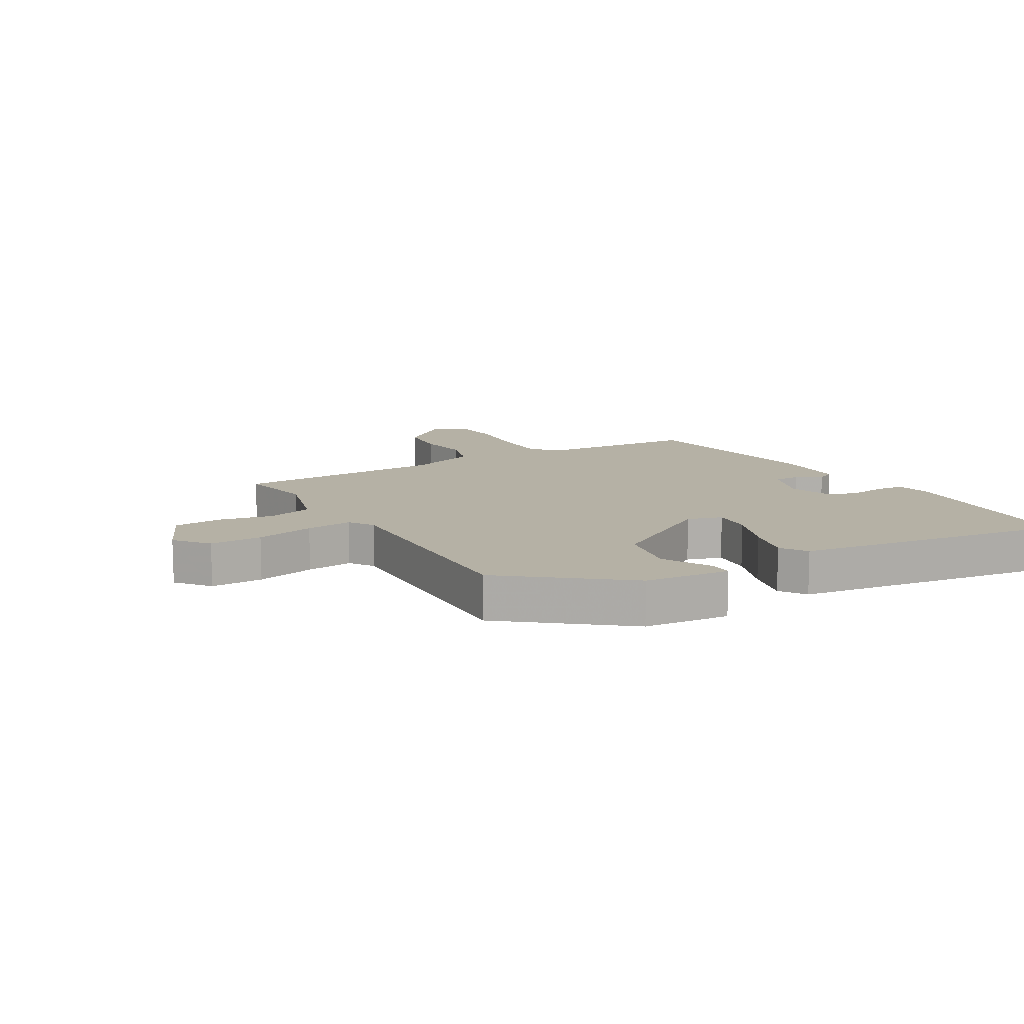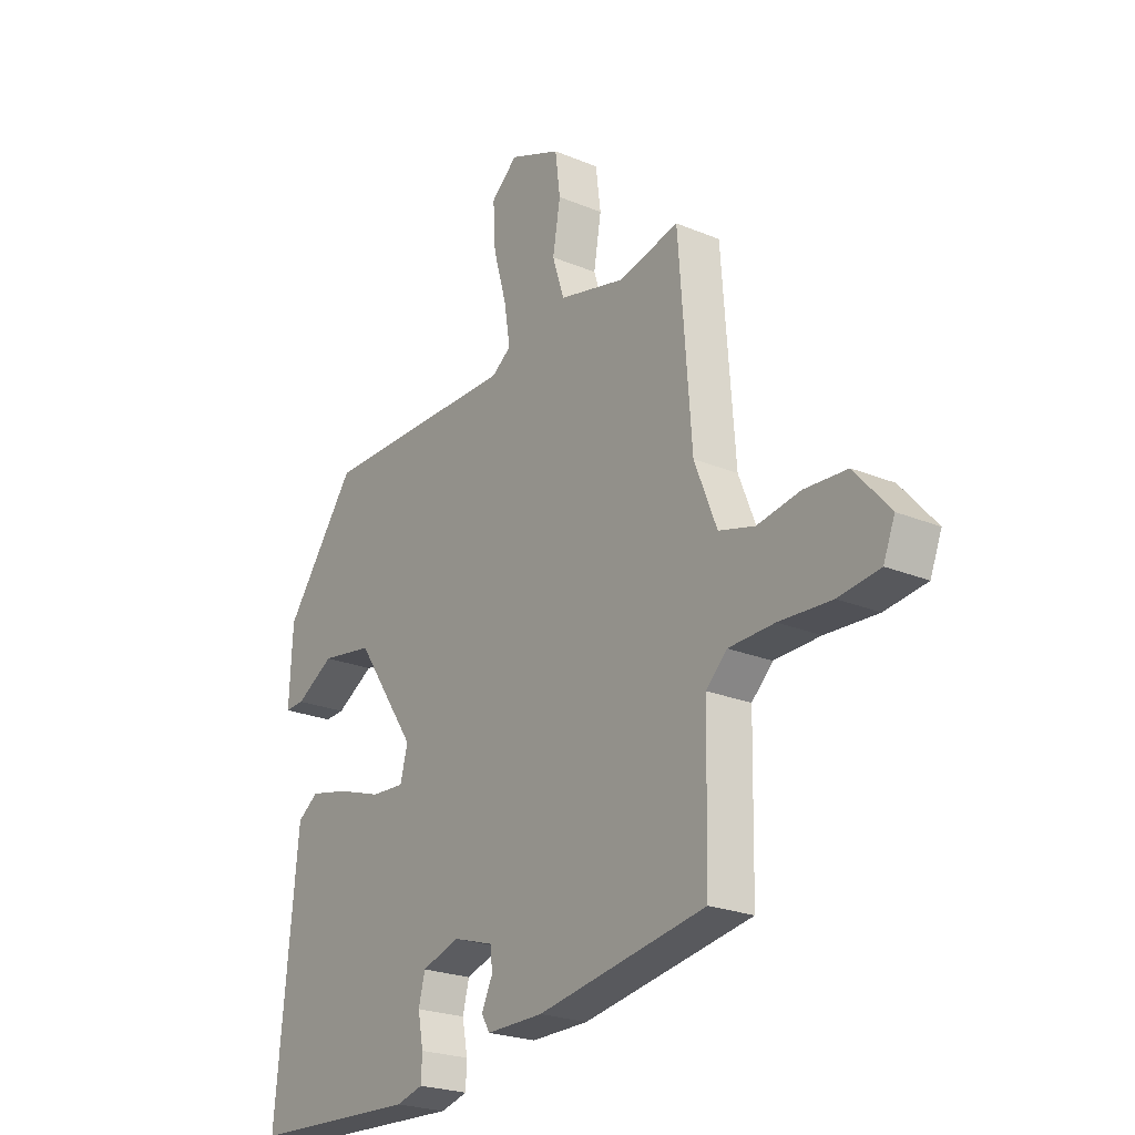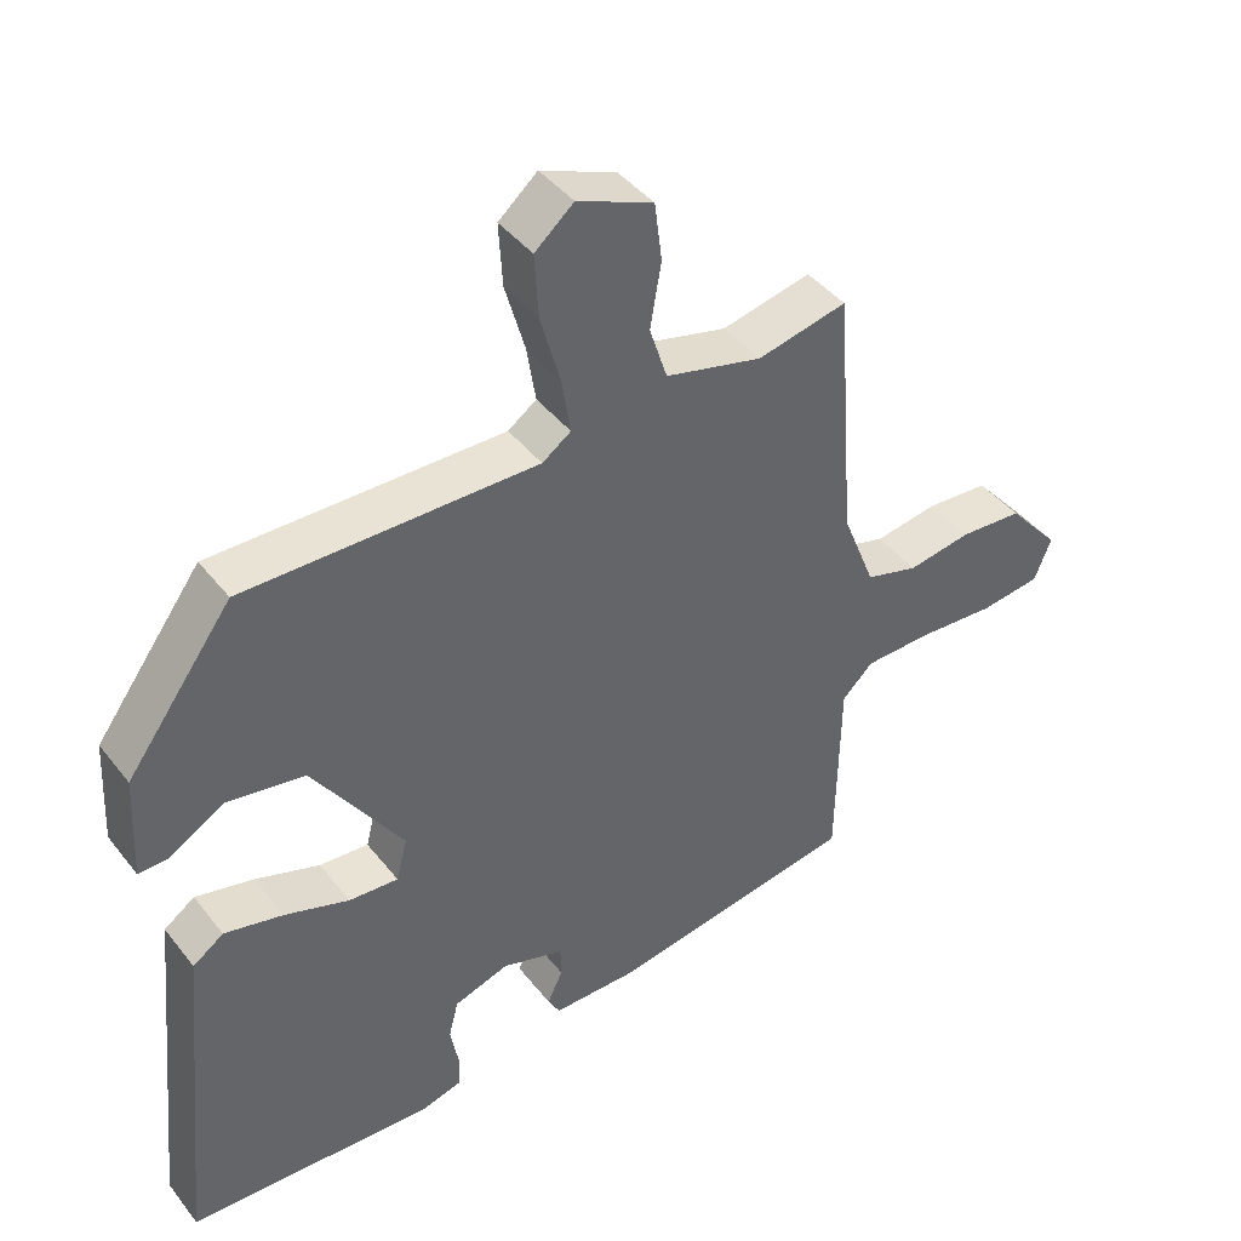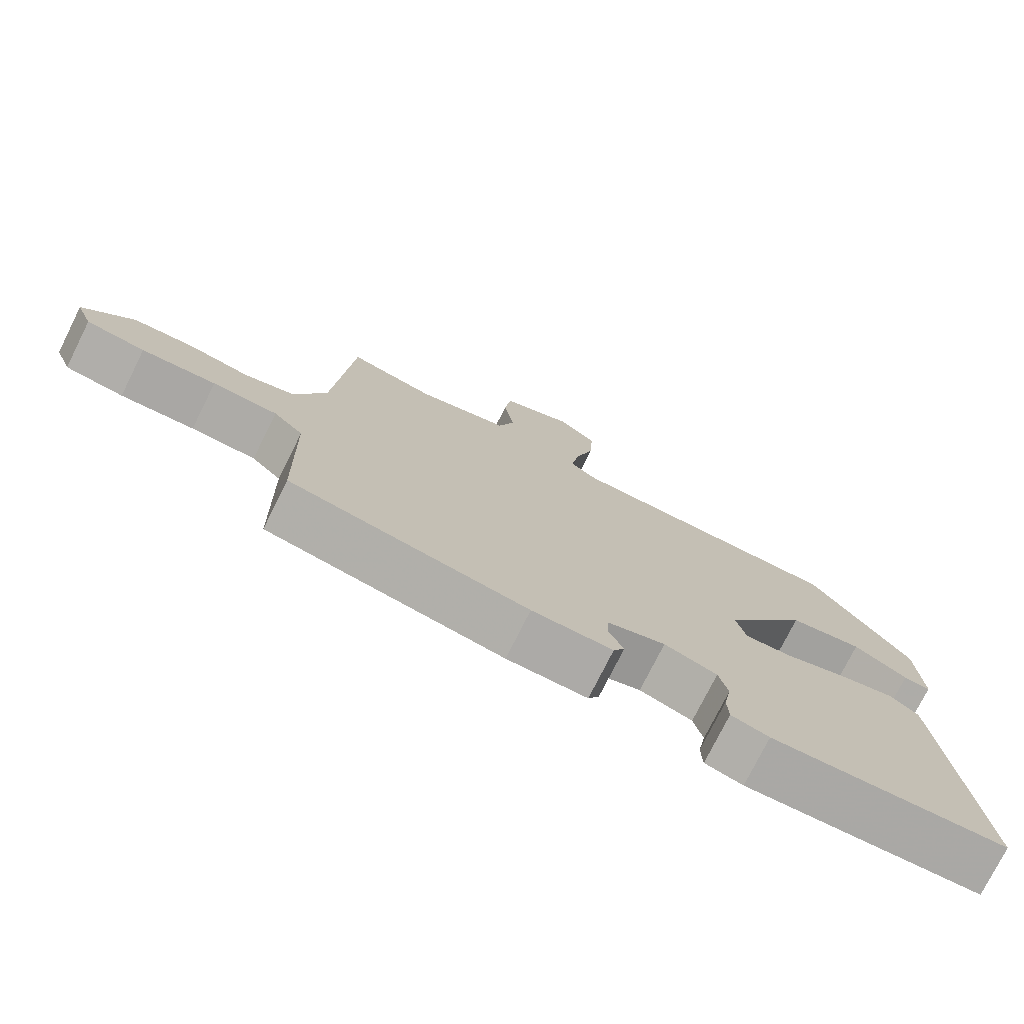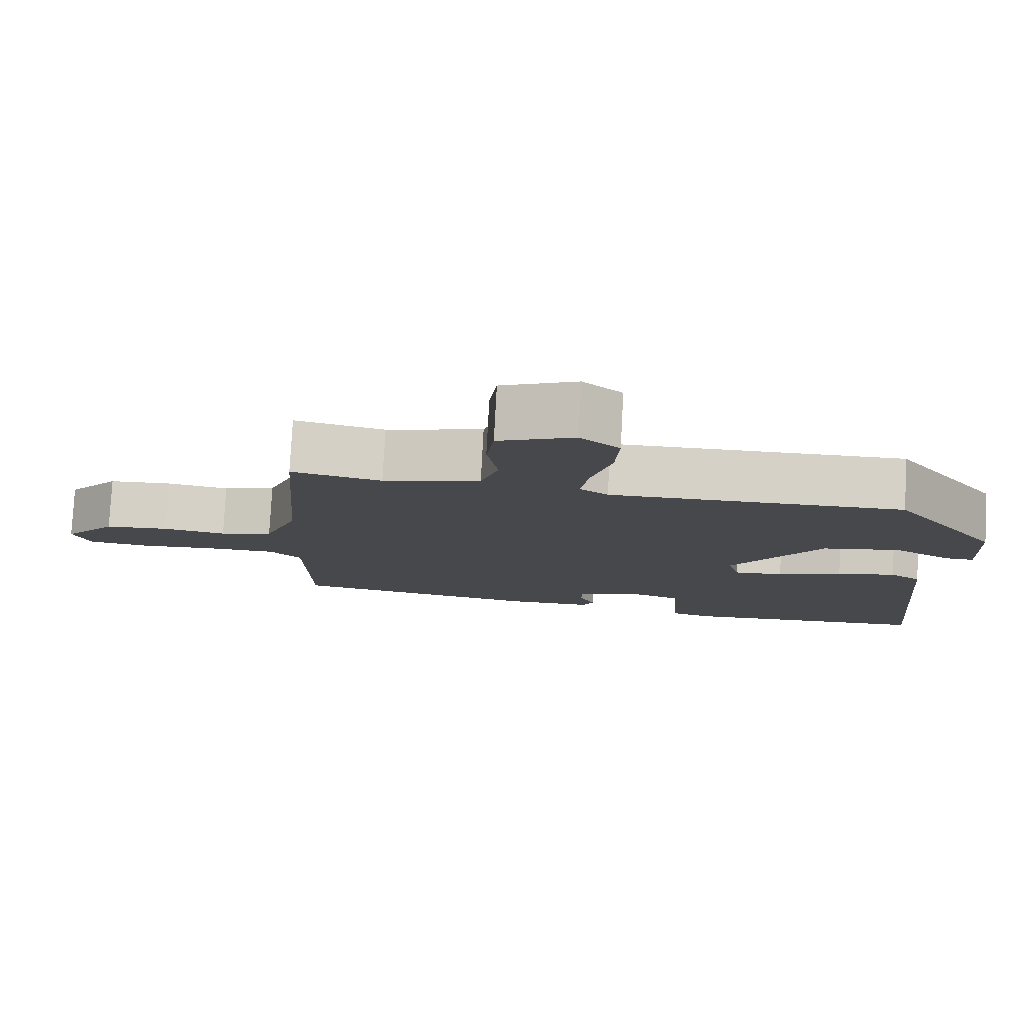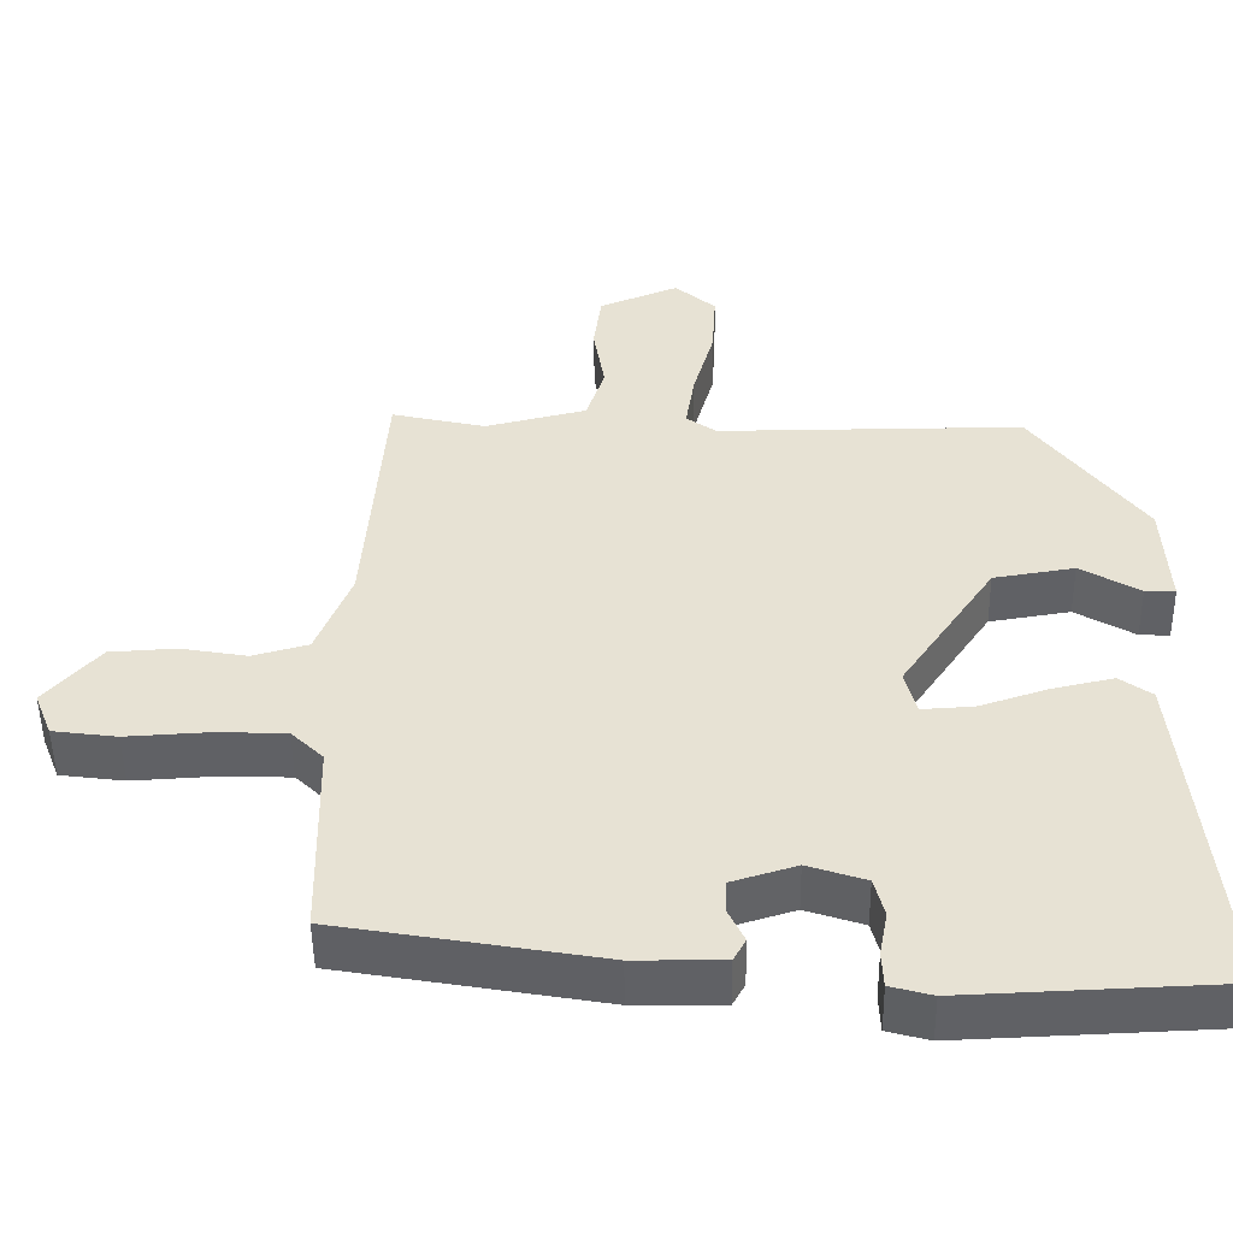
<metadata>
{"format":"obj","ext":"obj","renderer":"f3d","projection":"perspective","resolution":1024,"background":"white","views":[{"elev":11.9,"azim":61.9,"up":"+Y"},{"elev":-23.1,"azim":-125.3,"up":"+Z"},{"elev":42.1,"azim":145.3,"up":"+Z"},{"elev":-75.9,"azim":-26.5,"up":"+Z"},{"elev":78.8,"azim":3.0,"up":"+Z"},{"elev":-49.8,"azim":0.8,"up":"+Z"}]}
</metadata>
<code>
v 0.377 0.07 0.473
v 0.521 0.07 0.277
v 0.528 0.07 0.136
v 0.489 0.07 0.138
v 0.412 0.07 0.183
v 0.307 0.07 0.166
v 0.185 0.07 -0.014
v 0.2 0.07 -0.072
v 0.267 0.07 -0.068
v 0.355 0.07 -0.039
v 0.435 0.07 -0.021
v 0.477 0.07 -0.051
v 0.522 0.07 -0.506
v 0.185 0.07 -0.52
v 0.131 0.07 -0.505
v 0.129 0.07 -0.459
v 0.14 0.07 -0.401
v 0.127 0.07 -0.35
v 0.052 0.07 -0.325
v -0.032 0.07 -0.351
v -0.033 0.07 -0.393
v -0.012 0.07 -0.437
v -0.028 0.07 -0.466
v -0.143 0.07 -0.465
v -0.481 0.07 -0.406
v -0.486 0.07 -0.143
v -0.528 0.07 -0.102
v -0.62 0.07 -0.099
v -0.725 0.07 -0.105
v -0.808 0.07 -0.094
v -0.831 0.07 -0.036
v -0.76 0.07 0.045
v -0.674 0.07 0.05
v -0.588 0.07 0.035
v -0.516 0.07 0.055
v -0.471 0.07 0.168
v -0.445 0.07 0.516
v -0.323 0.07 0.488
v -0.191 0.07 0.52
v -0.167 0.07 0.594
v -0.182 0.07 0.683
v -0.172 0.07 0.762
v -0.069 0.07 0.804
v -0.016 0.07 0.758
v -0.021 0.07 0.672
v -0.048 0.07 0.576
v -0.06 0.07 0.5
v -0.021 0.07 0.472
v 0.377 0 0.473
v 0.521 0 0.277
v 0.528 0 0.136
v 0.489 0 0.138
v 0.412 0 0.183
v 0.307 0 0.166
v 0.185 0 -0.014
v 0.2 0 -0.072
v 0.267 0 -0.068
v 0.355 0 -0.039
v 0.435 0 -0.021
v 0.477 0 -0.051
v 0.522 0 -0.506
v 0.185 0 -0.52
v 0.131 0 -0.505
v 0.129 0 -0.459
v 0.14 0 -0.401
v 0.127 0 -0.35
v 0.052 0 -0.325
v -0.032 0 -0.351
v -0.033 0 -0.393
v -0.012 0 -0.437
v -0.028 0 -0.466
v -0.143 0 -0.465
v -0.481 0 -0.406
v -0.486 0 -0.143
v -0.528 0 -0.102
v -0.62 0 -0.099
v -0.725 0 -0.105
v -0.808 0 -0.094
v -0.831 0 -0.036
v -0.76 0 0.045
v -0.674 0 0.05
v -0.588 0 0.035
v -0.516 0 0.055
v -0.471 0 0.168
v -0.445 0 0.516
v -0.323 0 0.488
v -0.191 0 0.52
v -0.167 0 0.594
v -0.182 0 0.683
v -0.172 0 0.762
v -0.069 0 0.804
v -0.016 0 0.758
v -0.021 0 0.672
v -0.048 0 0.576
v -0.06 0 0.5
v -0.021 0 0.472
f 43 44 45 46
f 43 46 47
f 40 41 42 43
f 39 40 43 47
f 38 39 47 48
f 36 37 38
f 35 36 38 48
f 31 32 33 34
f 31 34 35
f 28 29 30 31
f 27 28 31 35
f 26 27 35 48
f 21 22 23 24
f 20 21 24 25
f 19 20 25 26
f 14 15 16 17
f 14 17 18
f 13 14 18
f 12 13 18
f 9 10 11 12
f 9 12 18 19
f 2 3 4 5
f 2 5 6
f 1 2 6
f 48 1 6 7
f 8 9 19 26
f 7 8 26 48
f 94 93 92 91
f 95 94 91
f 91 90 89 88
f 95 91 88 87
f 96 95 87 86
f 86 85 84
f 96 86 84 83
f 82 81 80 79
f 83 82 79
f 79 78 77 76
f 83 79 76 75
f 96 83 75 74
f 72 71 70 69
f 73 72 69 68
f 74 73 68 67
f 65 64 63 62
f 66 65 62
f 66 62 61
f 66 61 60
f 60 59 58 57
f 67 66 60 57
f 53 52 51 50
f 54 53 50
f 54 50 49
f 55 54 49 96
f 74 67 57 56
f 96 74 56 55
f 1 49 50 2
f 2 50 51 3
f 3 51 52 4
f 4 52 53 5
f 5 53 54 6
f 6 54 55 7
f 7 55 56 8
f 8 56 57 9
f 9 57 58 10
f 10 58 59 11
f 11 59 60 12
f 12 60 61 13
f 13 61 62 14
f 14 62 63 15
f 15 63 64 16
f 16 64 65 17
f 17 65 66 18
f 18 66 67 19
f 19 67 68 20
f 20 68 69 21
f 21 69 70 22
f 22 70 71 23
f 23 71 72 24
f 24 72 73 25
f 25 73 74 26
f 26 74 75 27
f 27 75 76 28
f 28 76 77 29
f 29 77 78 30
f 30 78 79 31
f 31 79 80 32
f 32 80 81 33
f 33 81 82 34
f 34 82 83 35
f 35 83 84 36
f 36 84 85 37
f 37 85 86 38
f 38 86 87 39
f 39 87 88 40
f 40 88 89 41
f 41 89 90 42
f 42 90 91 43
f 43 91 92 44
f 44 92 93 45
f 45 93 94 46
f 46 94 95 47
f 47 95 96 48
f 48 96 49 1

</code>
